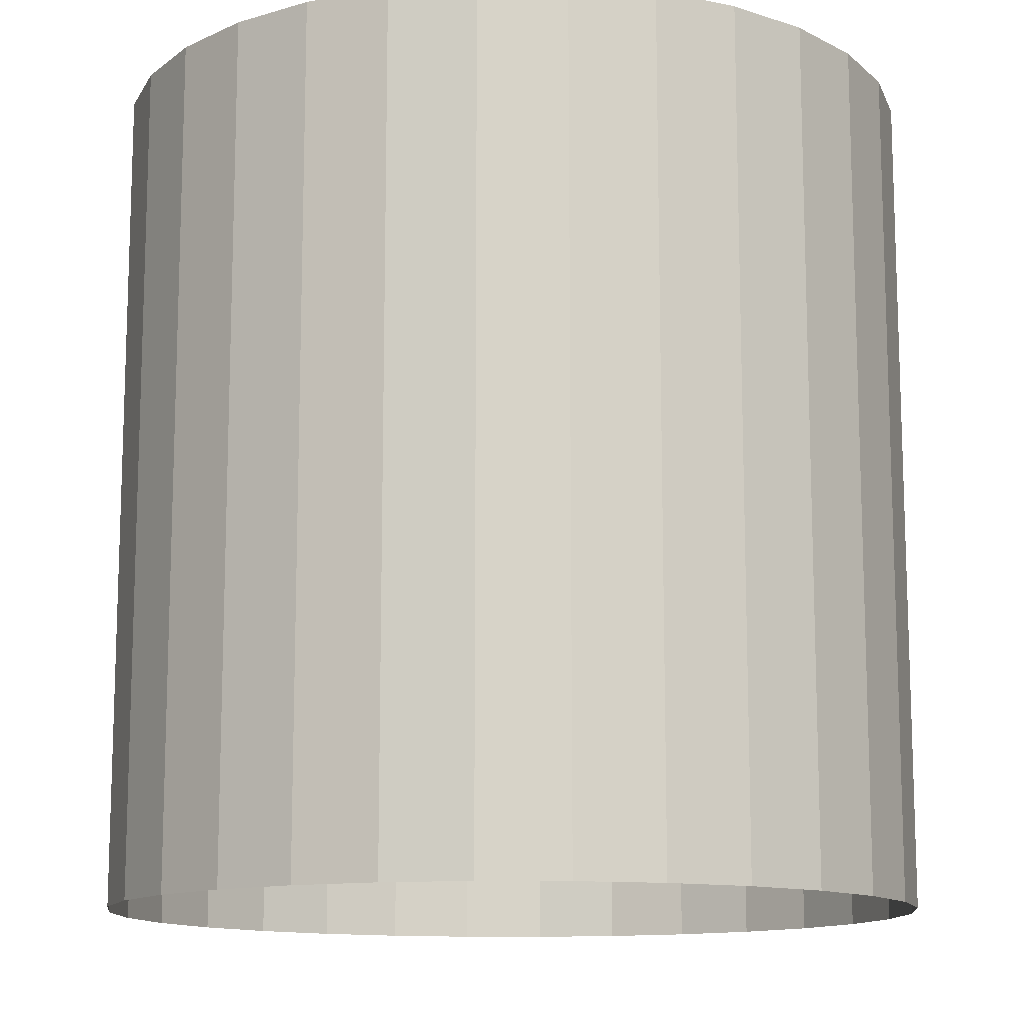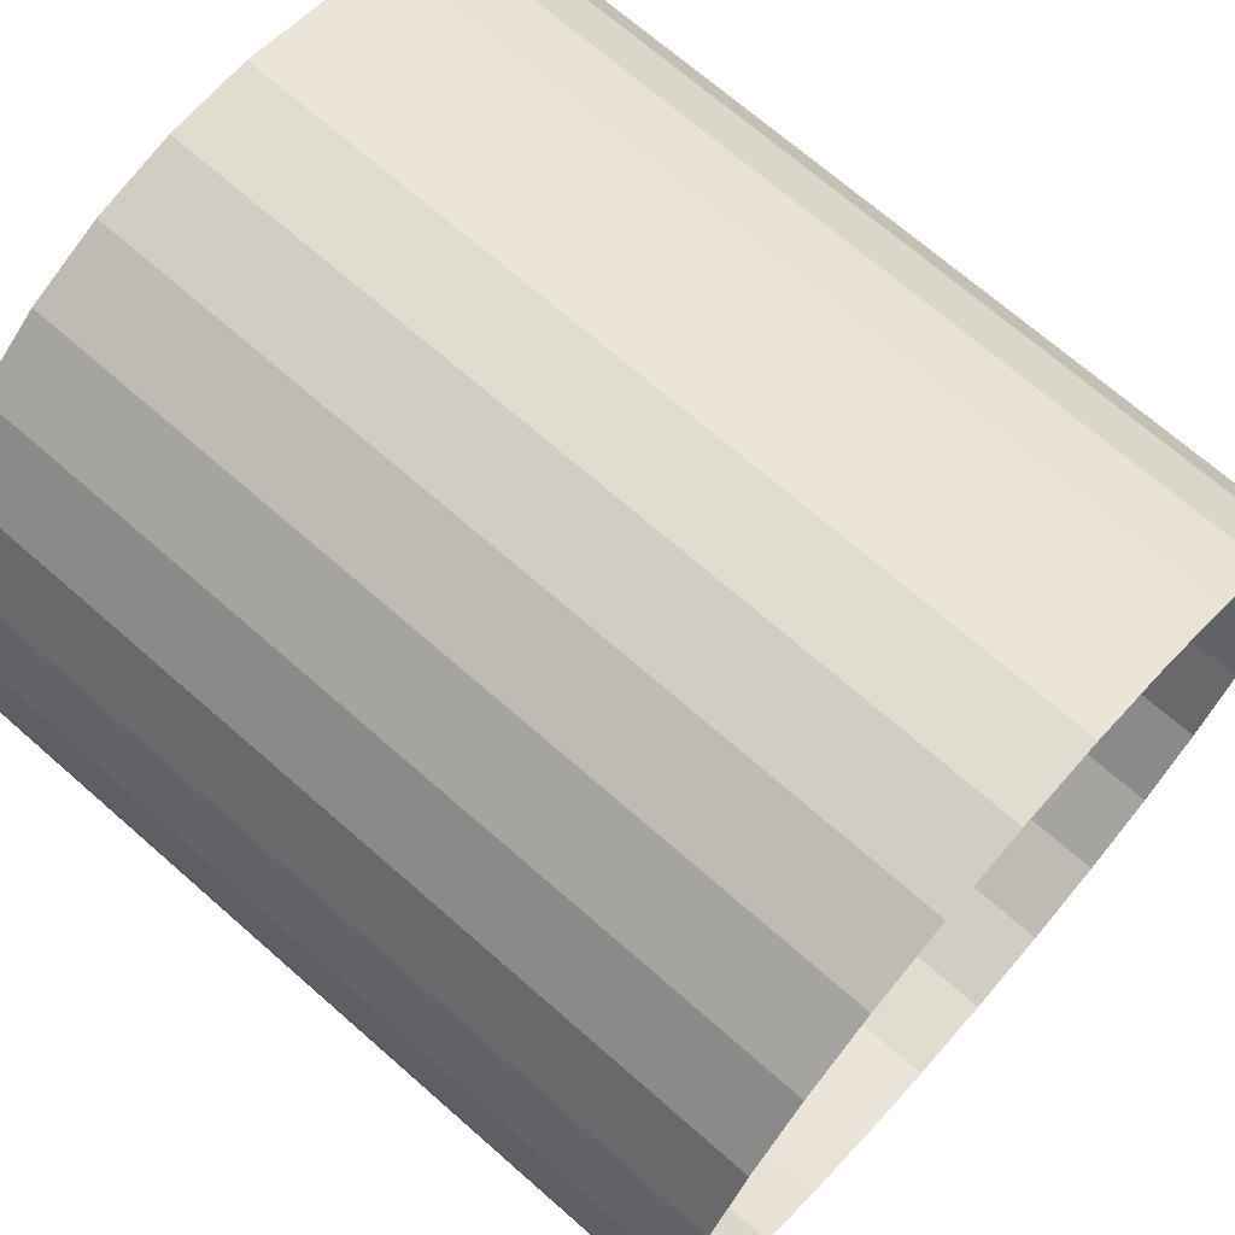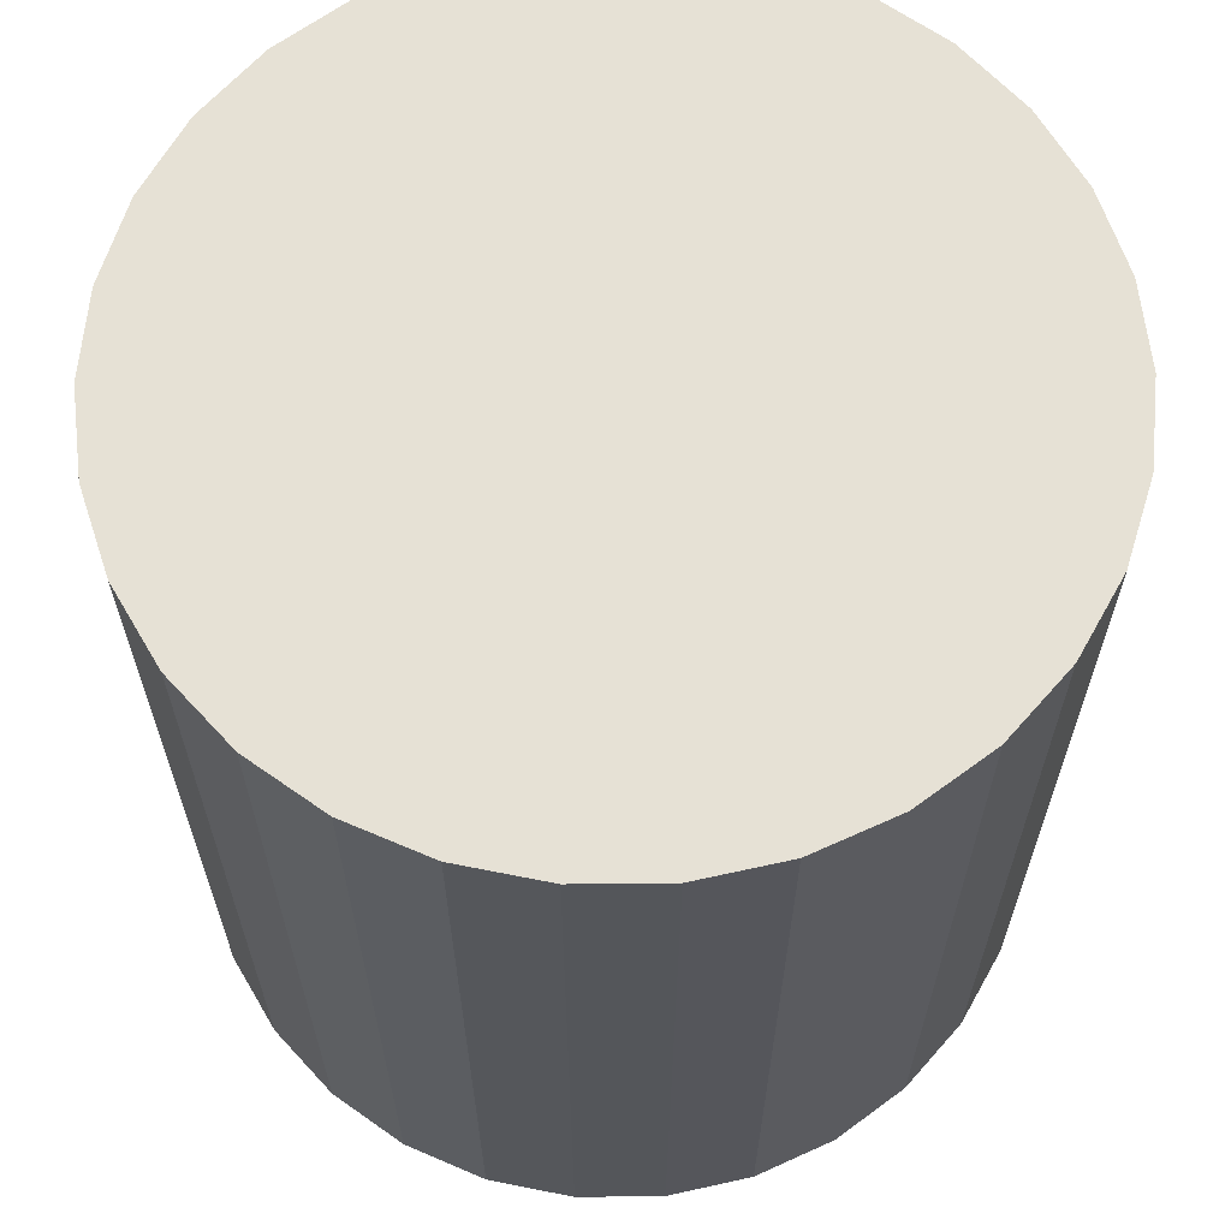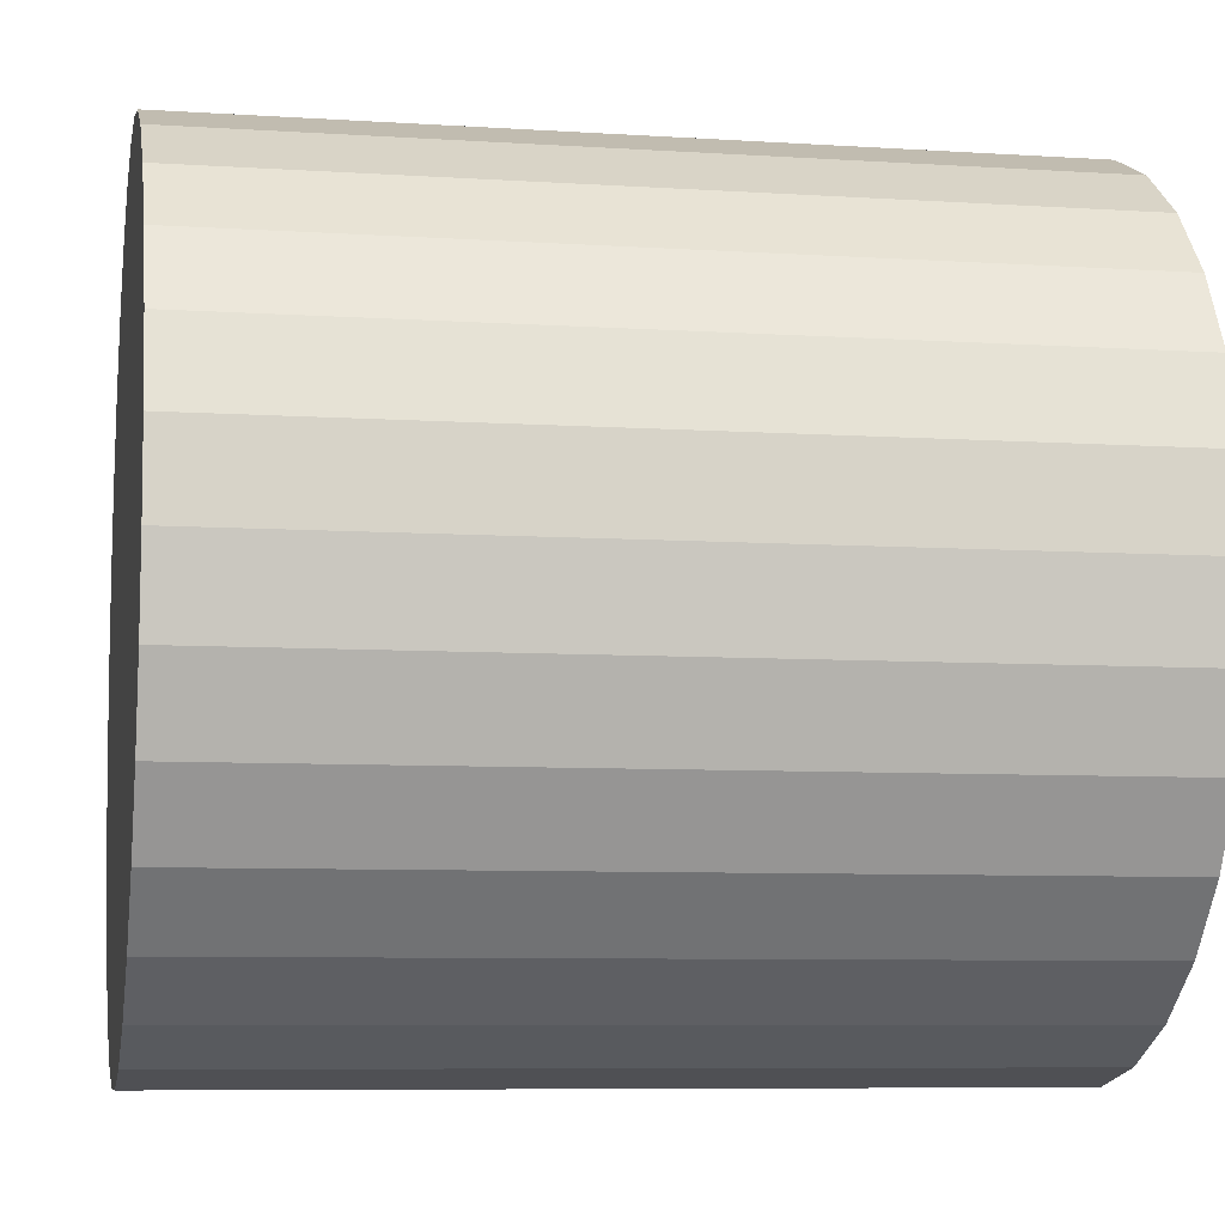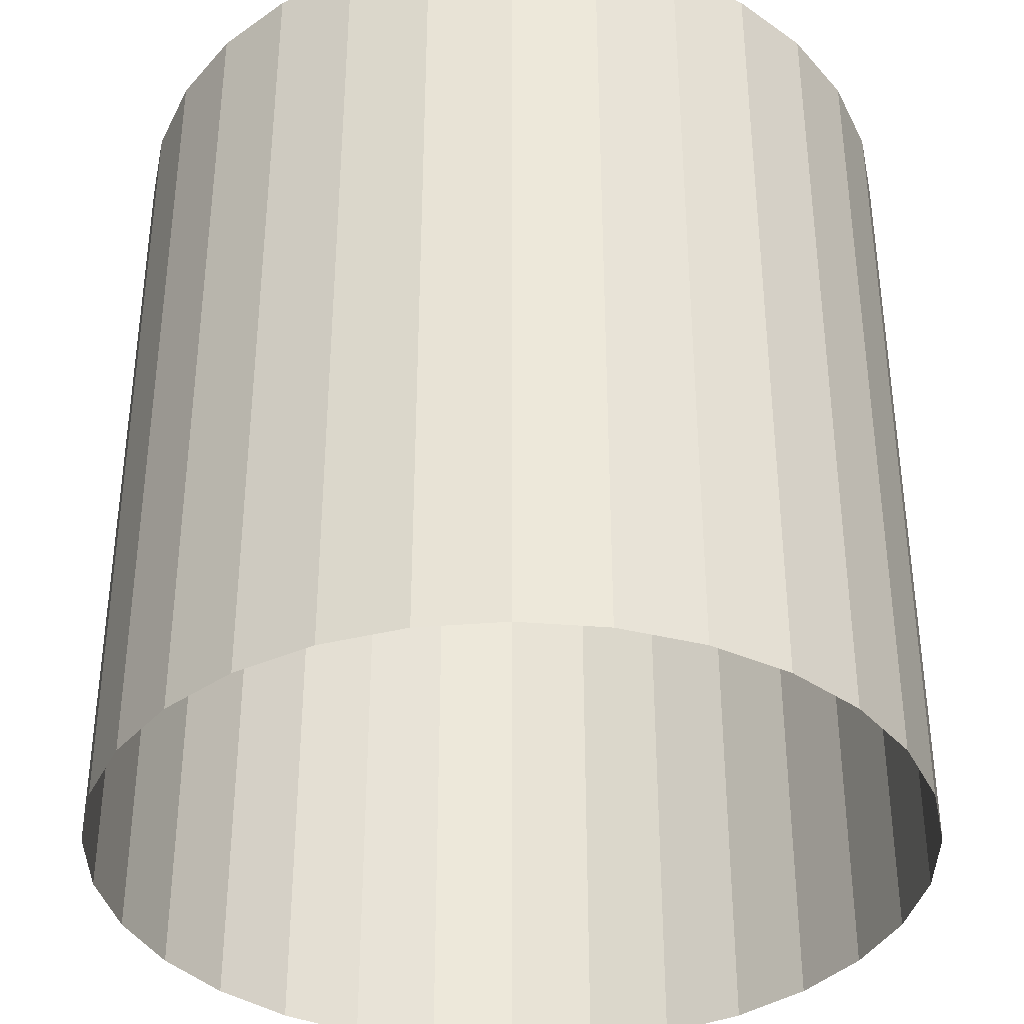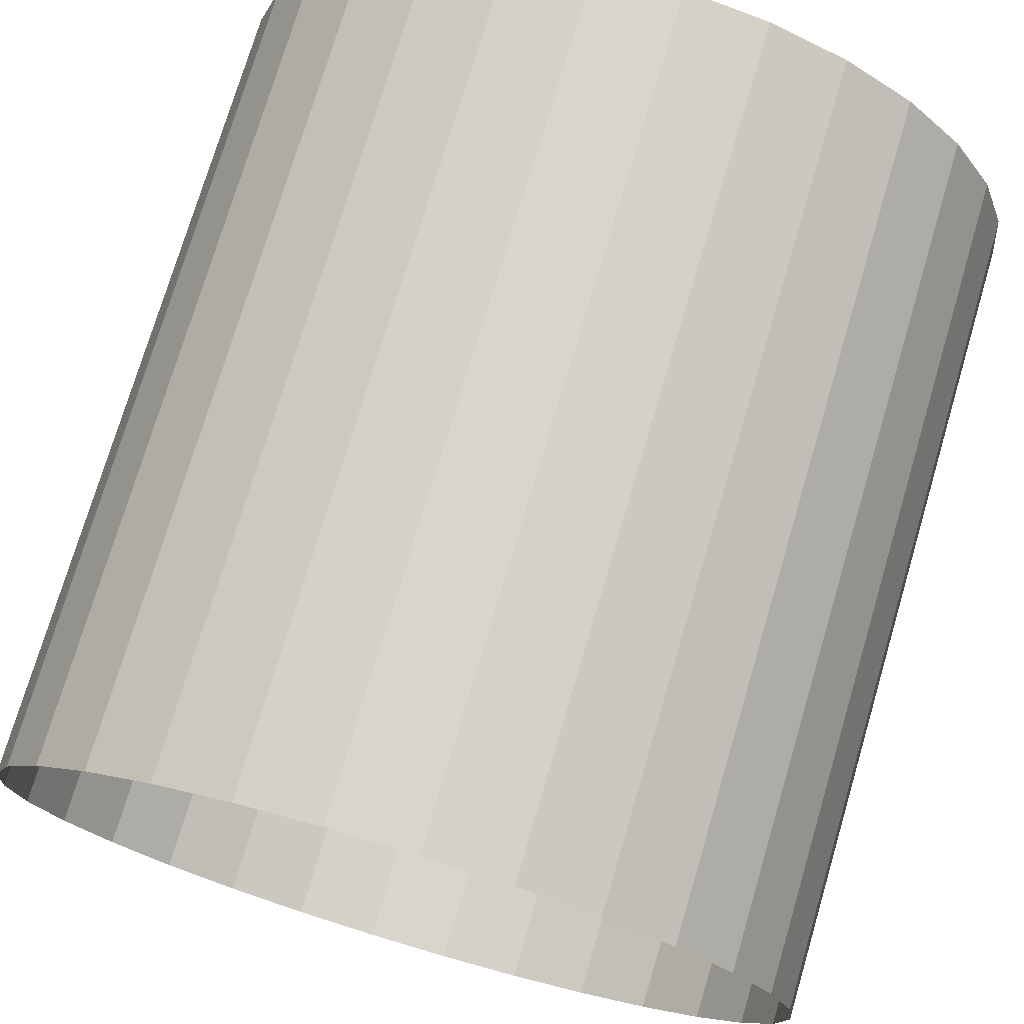
<metadata>
{"format":"obj","ext":"obj","renderer":"f3d","projection":"perspective","resolution":1024,"background":"white","views":[{"elev":-12.6,"azim":94.6,"up":"+Y"},{"elev":69.7,"azim":-48.7,"up":"+Z"},{"elev":64.6,"azim":-12.6,"up":"+Y"},{"elev":-7.5,"azim":-100.5,"up":"+Z"},{"elev":-36.7,"azim":66.0,"up":"+Y"},{"elev":74.6,"azim":16.5,"up":"+Z"}]}
</metadata>
<code>
g building32
v -30 -0.001953 0.0002441
v -30 61.41 0.0002441
v -29.34 -0.001953 6.238
v -29.34 61.41 6.238
v -29.34 -0.001953 6.238
v -29.34 61.41 6.238
v -27.41 -0.001953 12.2
v -27.41 61.41 12.2
v -27.41 -0.001953 12.2
v -27.41 61.41 12.2
v -24.27 -0.001953 17.63
v -24.27 61.41 17.63
v -24.27 -0.001953 17.63
v -24.27 61.41 17.63
v -20.07 -0.001953 22.29
v -20.07 61.41 22.29
v -20.07 -0.001953 22.29
v -20.07 61.41 22.29
v -15 -0.001953 25.98
v -15 61.41 25.98
v -15 -0.001953 25.98
v -15 61.41 25.98
v -9.271 -0.001953 28.53
v -9.271 61.41 28.53
v -9.271 -0.001953 28.53
v -9.271 61.41 28.53
v -3.136 -0.001953 29.84
v -3.136 61.41 29.84
v -3.136 -0.001953 29.84
v -3.136 61.41 29.84
v 3.135 -0.001953 29.84
v 3.135 61.41 29.84
v 3.135 -0.001953 29.84
v 3.135 61.41 29.84
v 9.27 -0.001953 28.53
v 9.27 61.41 28.53
v 9.27 -0.001953 28.53
v 9.27 61.41 28.53
v 15 -0.001953 25.98
v 15 61.41 25.98
v 15 -0.001953 25.98
v 15 61.41 25.98
v 20.07 -0.001953 22.29
v 20.07 61.41 22.29
v 20.07 -0.001953 22.29
v 20.07 61.41 22.29
v 24.27 -0.001953 17.63
v 24.27 61.41 17.63
v 24.27 -0.001953 17.63
v 24.27 61.41 17.63
v 27.41 -0.001953 12.2
v 27.41 61.41 12.2
v 27.41 -0.001953 12.2
v 27.41 61.41 12.2
v 29.34 -0.001953 6.238
v 29.34 61.41 6.238
v 29.34 -0.001953 6.238
v 29.34 61.41 6.238
v 30 -0.001953 0.0002441
v 30 61.41 0.0002441
v 30 -0.001953 0.0002441
v 30 61.41 0.0002441
v 29.34 -0.001953 -6.237
v 29.34 61.41 -6.237
v 29.34 -0.001953 -6.237
v 29.34 61.41 -6.237
v 27.41 -0.001953 -12.2
v 27.41 61.41 -12.2
v 27.41 -0.001953 -12.2
v 27.41 61.41 -12.2
v 24.27 -0.001953 -17.63
v 24.27 61.41 -17.63
v 24.27 -0.001953 -17.63
v 24.27 61.41 -17.63
v 20.07 -0.001953 -22.29
v 20.07 61.41 -22.29
v 20.07 -0.001953 -22.29
v 20.07 61.41 -22.29
v 15 -0.001953 -25.98
v 15 61.41 -25.98
v 15 -0.001953 -25.98
v 15 61.41 -25.98
v 9.27 -0.001953 -28.53
v 9.27 61.41 -28.53
v 9.27 -0.001953 -28.53
v 9.27 61.41 -28.53
v 3.135 -0.001953 -29.84
v 3.135 61.41 -29.84
v 3.135 -0.001953 -29.84
v 3.135 61.41 -29.84
v -3.136 -0.001953 -29.84
v -3.136 61.41 -29.84
v -3.136 -0.001953 -29.84
v -3.136 61.41 -29.84
v -9.271 -0.001953 -28.53
v -9.271 61.41 -28.53
v -9.271 -0.001953 -28.53
v -9.271 61.41 -28.53
v -15 -0.001953 -25.98
v -15 61.41 -25.98
v -15 -0.001953 -25.98
v -15 61.41 -25.98
v -20.07 -0.001953 -22.29
v -20.07 61.41 -22.29
v -20.07 -0.001953 -22.29
v -20.07 61.41 -22.29
v -24.27 -0.001953 -17.63
v -24.27 61.41 -17.63
v -24.27 -0.001953 -17.63
v -24.27 61.41 -17.63
v -27.41 -0.001953 -12.2
v -27.41 61.41 -12.2
v -27.41 -0.001953 -12.2
v -27.41 61.41 -12.2
v -29.34 -0.001953 -6.237
v -29.34 61.41 -6.237
v -29.34 -0.001953 -6.237
v -29.34 61.41 -6.237
v -30 -0.001953 0.0002441
v -30 61.41 0.0002441
v -20.07 61.41 -22.29
v -0.0002441 61.41 0.0002441
v -24.27 61.41 -17.63
v -15 61.41 -25.98
v -9.271 61.41 -28.53
v -3.136 61.41 -29.84
v 3.135 61.41 -29.84
v 9.27 61.41 -28.53
v 15 61.41 -25.98
v -27.41 61.41 -12.2
v -27.41 61.41 -12.2
v -0.0002441 61.41 0.0002441
v -29.34 61.41 -6.237
v -30 61.41 0.0002441
v -29.34 61.41 6.238
v -27.41 61.41 12.2
v -24.27 61.41 17.63
v -20.07 61.41 22.29
v -15 61.41 25.98
v -15 61.41 25.98
v -0.0002441 61.41 0.0002441
v -9.271 61.41 28.53
v -3.136 61.41 29.84
v 3.135 61.41 29.84
v 9.27 61.41 28.53
v 15 61.41 25.98
v 20.07 61.41 22.29
v 24.27 61.41 17.63
v 27.41 61.41 12.2
v 27.41 61.41 12.2
v -0.0002441 61.41 0.0002441
v 29.34 61.41 6.238
v 30 61.41 0.0002441
v 29.34 61.41 -6.237
v 27.41 61.41 -12.2
v 24.27 61.41 -17.63
v 20.07 61.41 -22.29
v 15 61.41 -25.98
g model
f 2 1 3
f 4 2 3
f 6 5 7
f 8 6 7
f 10 9 11
f 12 10 11
f 14 13 15
f 16 14 15
f 18 17 19
f 20 18 19
f 22 21 23
f 24 22 23
f 26 25 27
f 28 26 27
f 30 29 31
f 32 30 31
f 34 33 35
f 36 34 35
f 38 37 39
f 40 38 39
f 42 41 43
f 44 42 43
f 46 45 47
f 48 46 47
f 50 49 51
f 52 50 51
f 54 53 55
f 56 54 55
f 58 57 59
f 60 58 59
f 62 61 63
f 64 62 63
f 66 65 67
f 68 66 67
f 70 69 71
f 72 70 71
f 74 73 75
f 76 74 75
f 78 77 79
f 80 78 79
f 82 81 83
f 84 82 83
f 86 85 87
f 88 86 87
f 90 89 91
f 92 90 91
f 94 93 95
f 96 94 95
f 98 97 99
f 100 98 99
f 102 101 103
f 104 102 103
f 106 105 107
f 108 106 107
f 110 109 111
f 112 110 111
f 114 113 115
f 116 114 115
f 118 117 119
f 120 118 119
f 122 121 123
f 122 124 121
f 122 125 124
f 122 126 125
f 122 127 126
f 122 128 127
f 122 129 128
f 122 123 130
f 132 131 133
f 132 133 134
f 132 134 135
f 132 135 136
f 132 136 137
f 132 137 138
f 132 138 139
f 141 140 142
f 141 142 143
f 141 143 144
f 141 144 145
f 141 145 146
f 141 146 147
f 141 147 148
f 141 148 149
f 151 150 152
f 151 152 153
f 151 153 154
f 151 154 155
f 151 155 156
f 151 156 157
f 151 157 158

</code>
